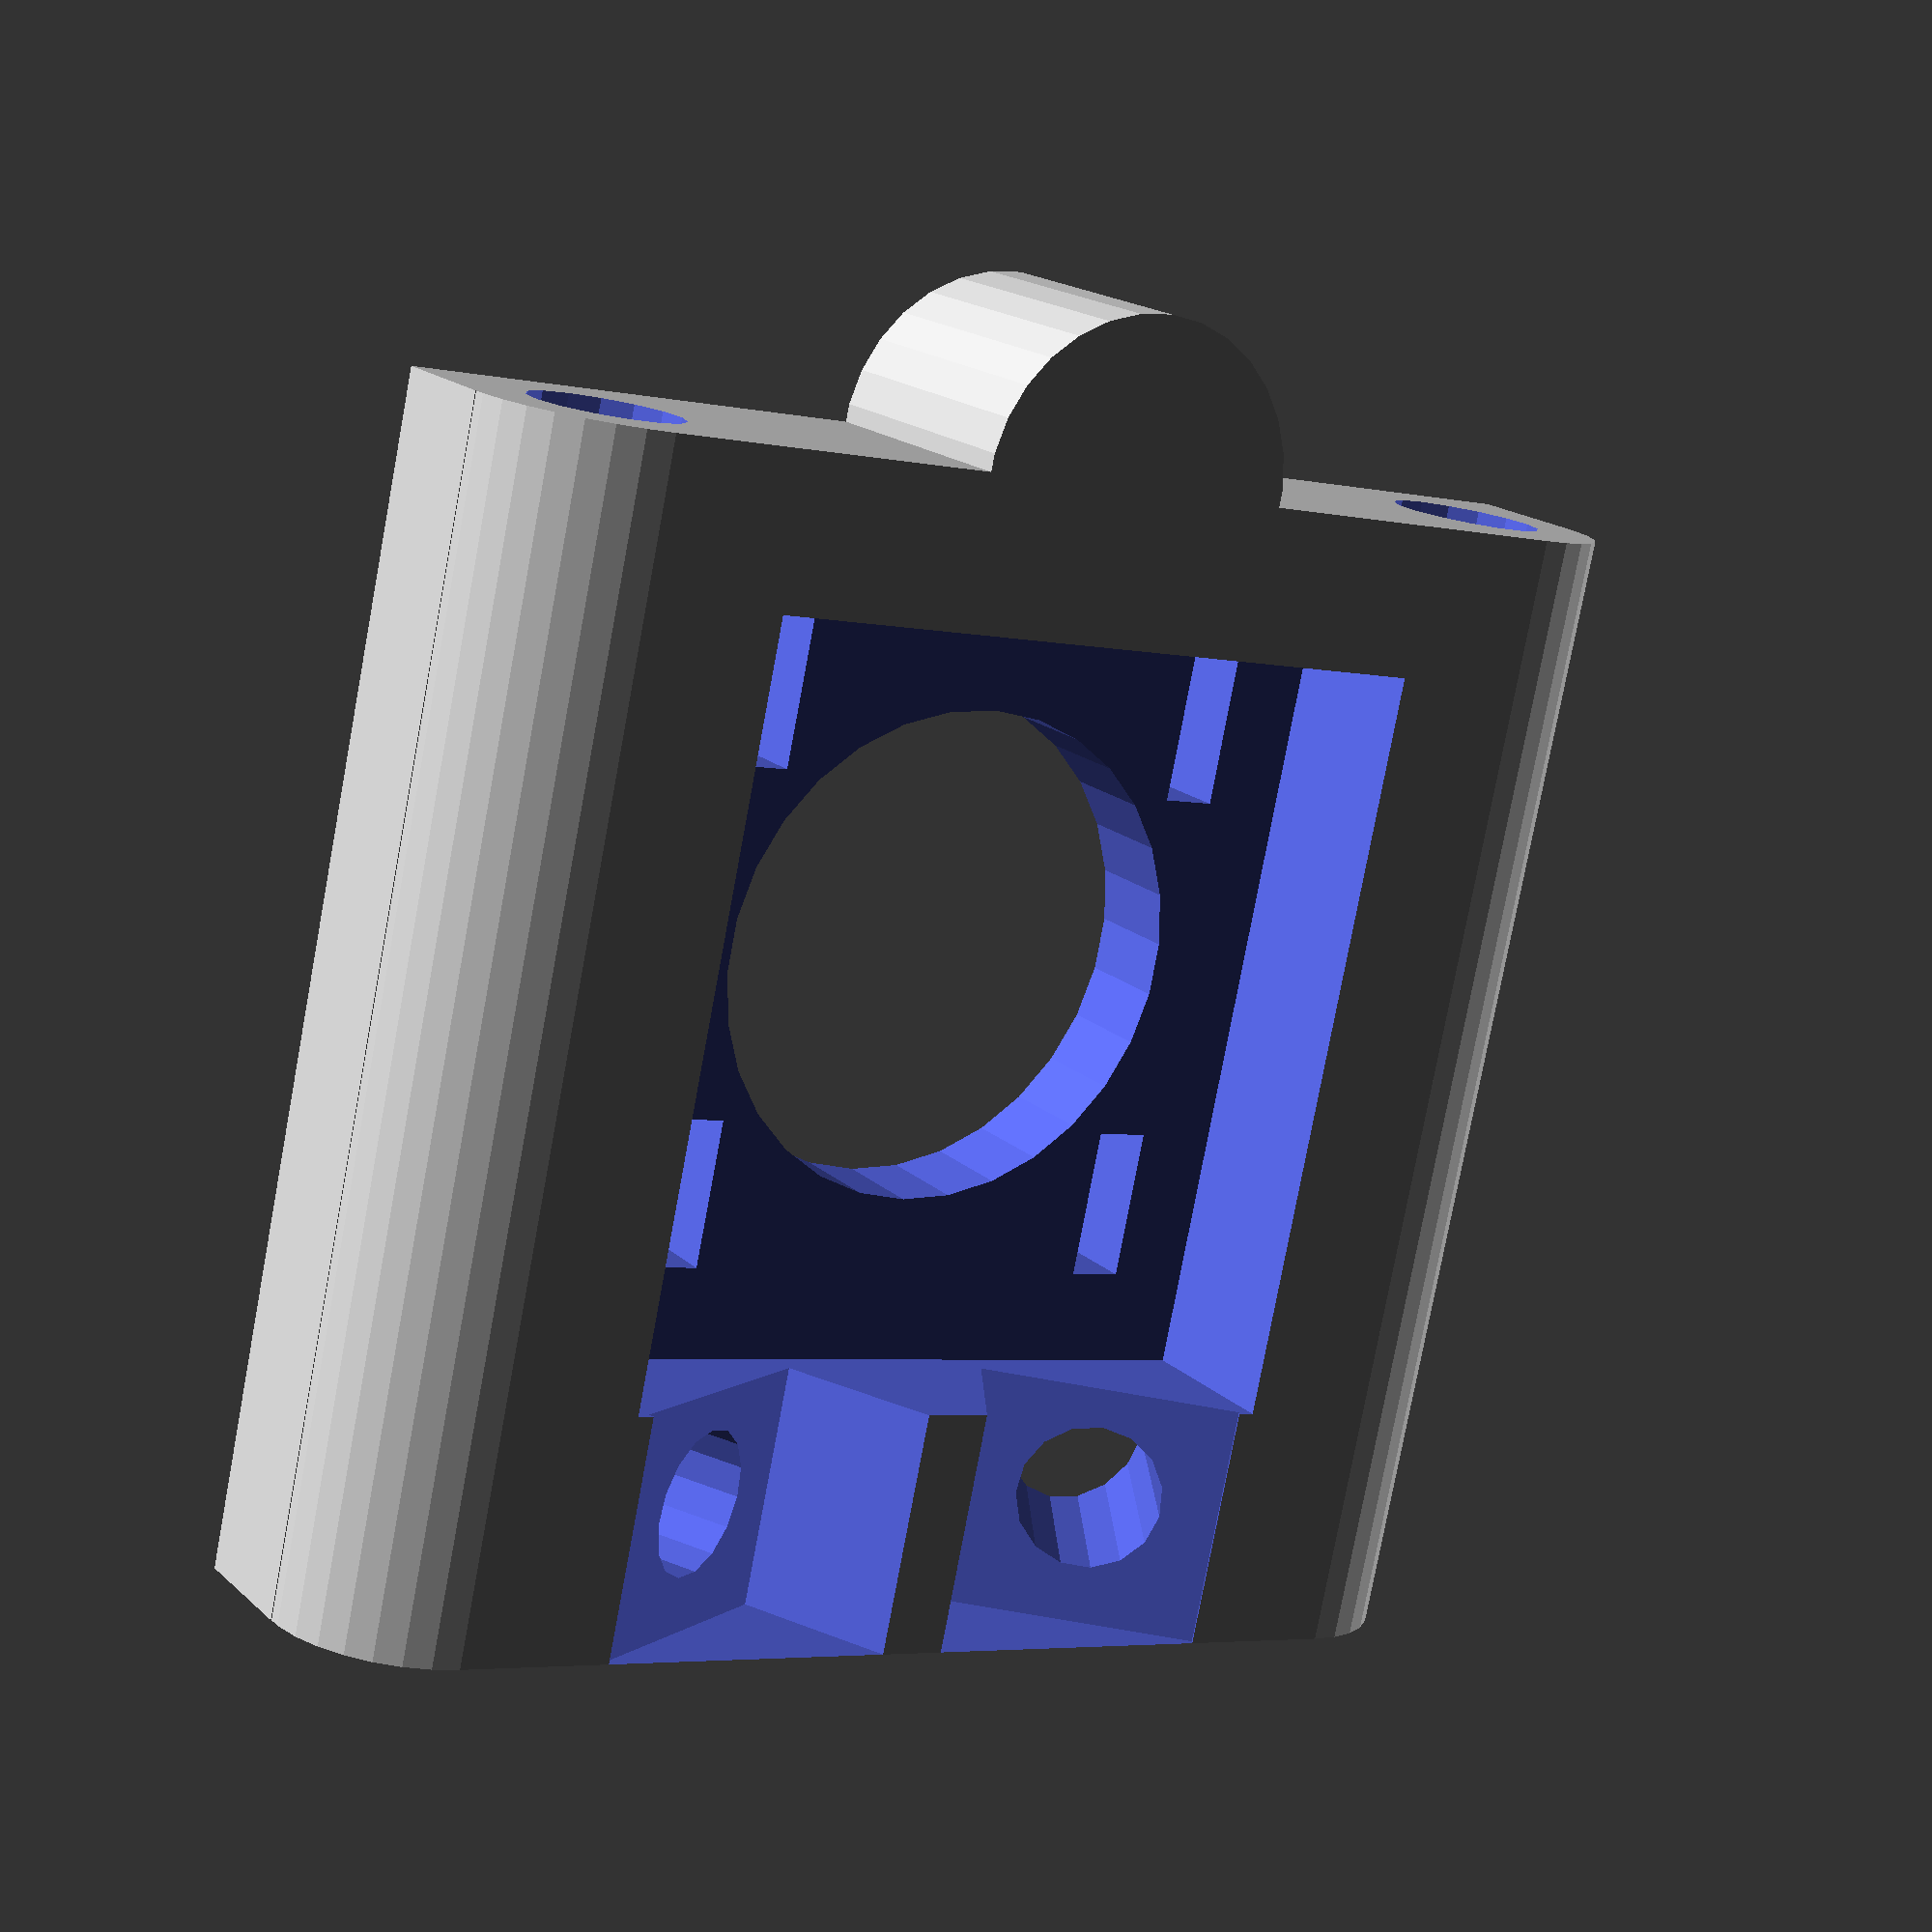
<openscad>
// PRUSA Mendel  
// Z motor mount -- Used for mounting Z motors
// GNU GPL v2
// Josef Průša
// josefprusa@me.com
// prusadjs.cz
// Clean up by Christopher Olah <christopherolah.co@gmail.com>
// http://www.reprap.org/wiki/Prusa_Mendel
// http://github.com/prusajr/PrusaMendel


rotate([0,-90,0]) difference(){
	// Main body:
	union(){
		translate([-5,0,0]) cube(size = [70,60,16], center = true);
		translate([-5,0,-4]) cube(size = [70,76,8], center = true);
		translate ([30,0,-8]) cylinder(h=16,r=10);
		for (y=[-1,1])  translate ([-40,30*y,0]) rotate([0,90,0]) cylinder(h = 70, r=8, $fn=30);
	}
	// NEMA17 Motor sits in this
	translate([-2.1,0,3.1]) cube(size = [46,43,10], center = true);
	// And goes through this
	translate([0,0,-20]) cylinder(h = 40, r=15);
	//The vertical rod goes through here
	translate([30,0,-45]) cylinder(h = 50, r=4.1);
	for (y=[-1,1]) {
		//top rods:
		translate([-50,30*y,0]) rotate([0,90,0]) cylinder(h = 100, r=4.5);
		//motor screw holes
		for (x=[-1,1]) translate([15*x,15*y,0]) cube(size = [9,3.2,25], center = true);
		//diagonal rods
		translate([-32,39*y,-40]) rotate([30*y,0,0]) cylinder (h=100,r=4.5);
		//diagonal rod nut space:
		translate ([-32.5,13*y,5]) rotate([30*y,0,0]) translate([0,0,4.5]) cube(size=[15.,16,12],center=true);
	}

}
</openscad>
<views>
elev=78.5 azim=238.0 roll=349.4 proj=p view=solid
</views>
